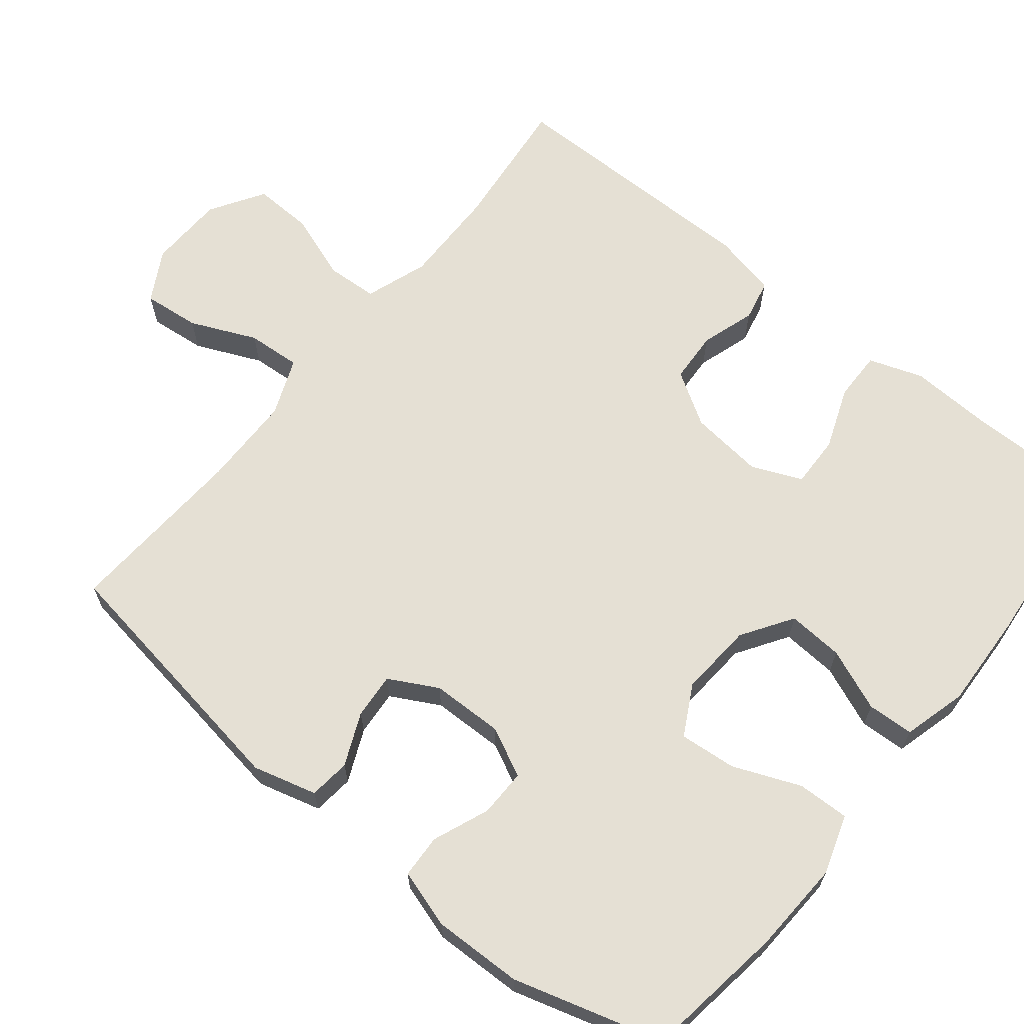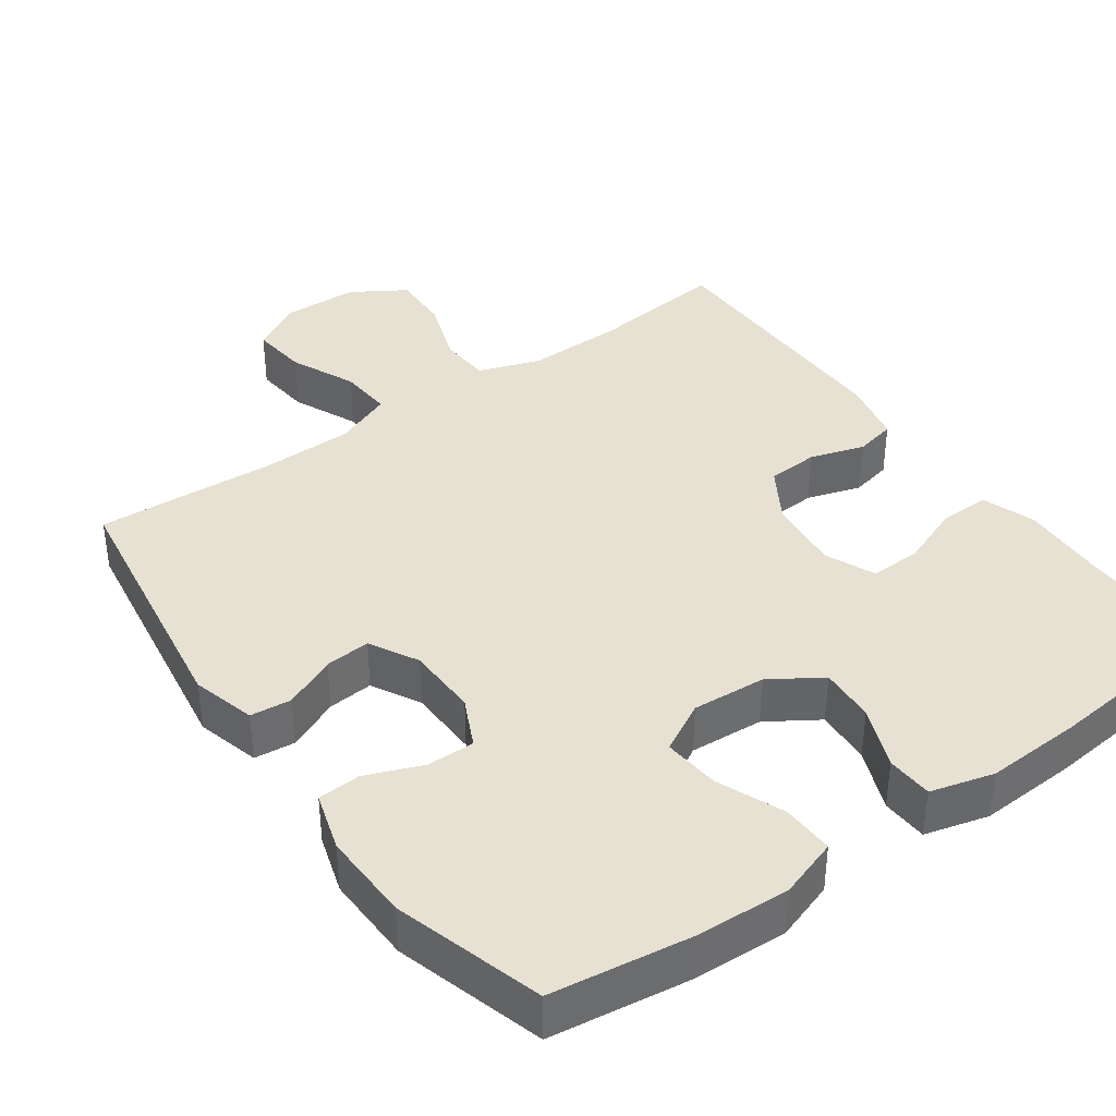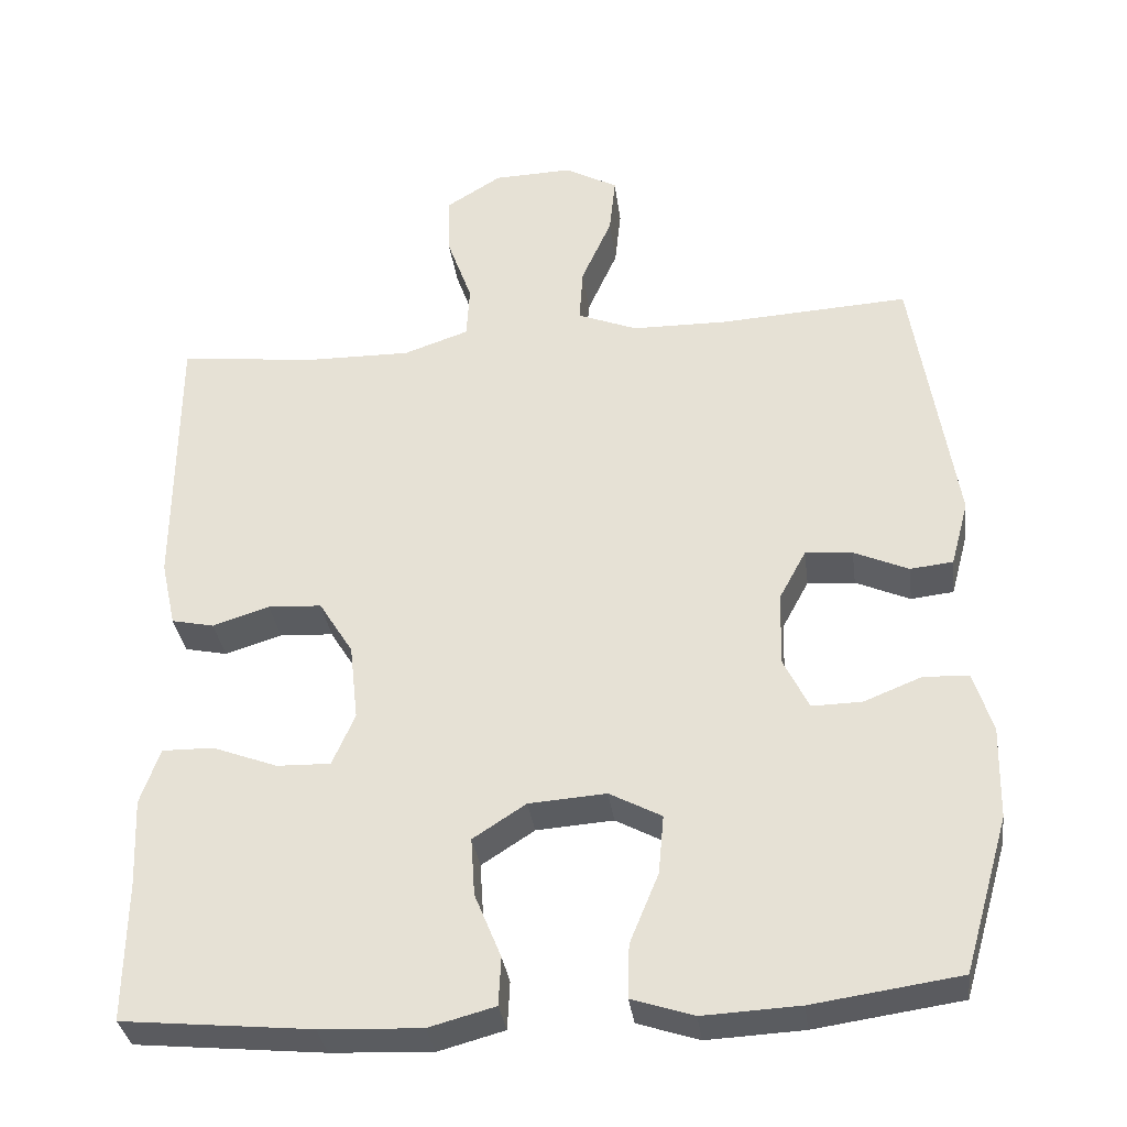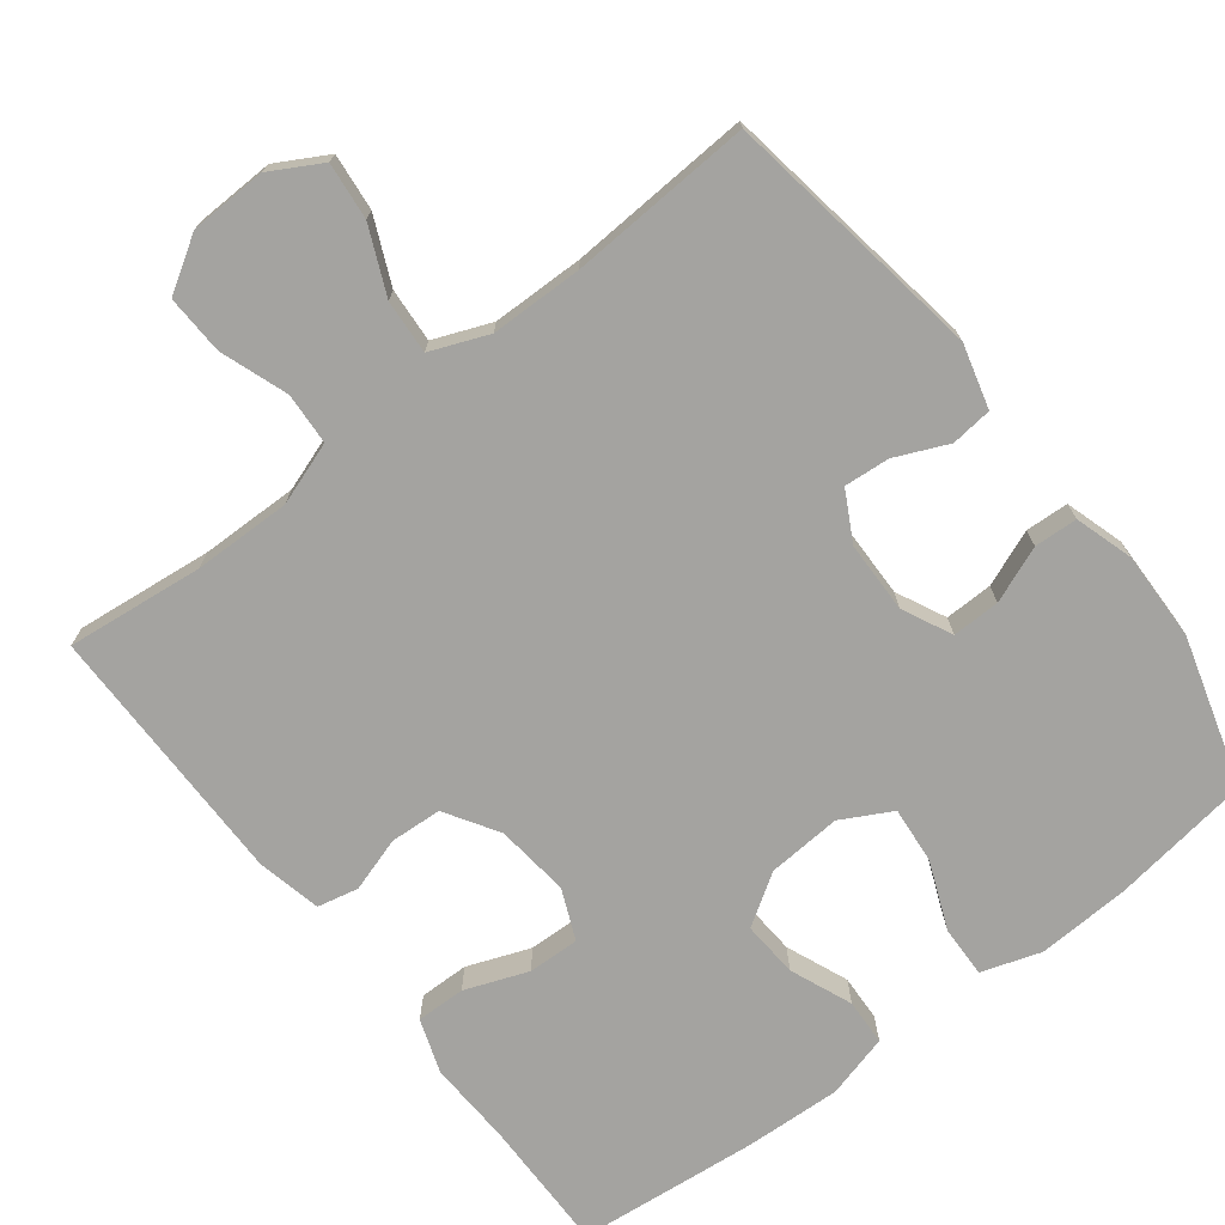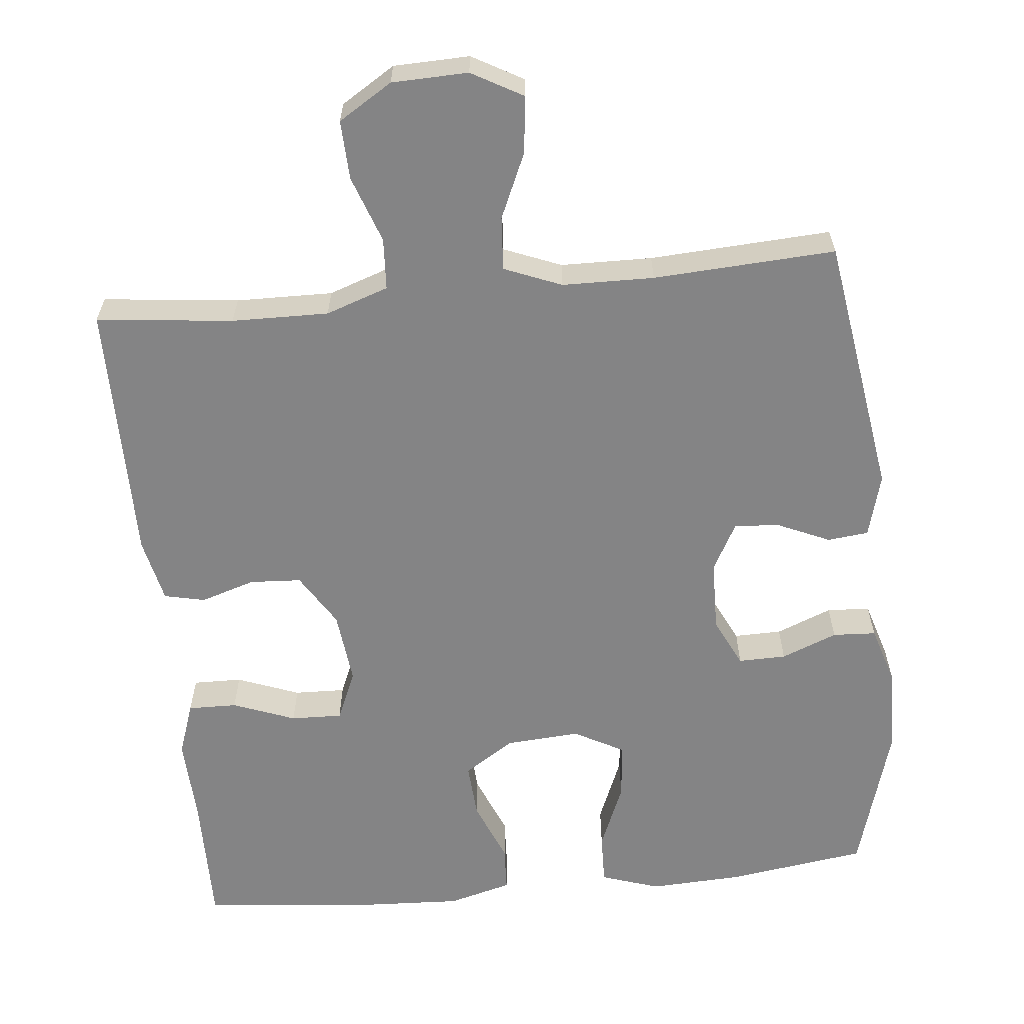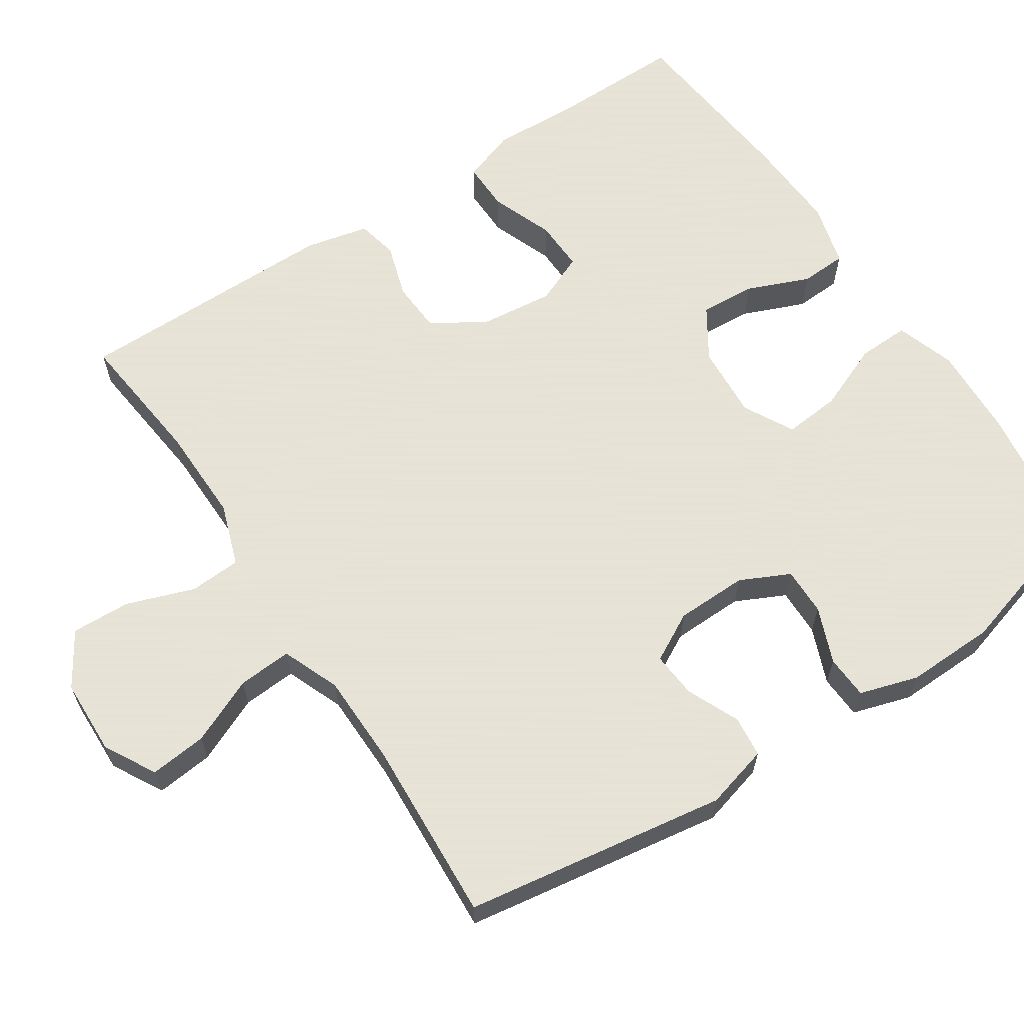
<metadata>
{"format":"obj","ext":"obj","renderer":"f3d","projection":"perspective","resolution":1024,"background":"white","views":[{"elev":65.4,"azim":129.0,"up":"+Y"},{"elev":38.8,"azim":144.4,"up":"+Y"},{"elev":-34.0,"azim":7.5,"up":"+Z"},{"elev":-72.8,"azim":37.7,"up":"+Y"},{"elev":-61.5,"azim":5.7,"up":"+Y"},{"elev":62.8,"azim":56.6,"up":"+Y"}]}
</metadata>
<code>
v -0.5 0.07 -0.5
v -0.498 0.07 -0.319
v -0.503 0.07 -0.206
v -0.478 0.07 -0.134
v -0.412 0.07 -0.135
v -0.328 0.07 -0.167
v -0.259 0.07 -0.169
v -0.23 0.07 -0.102
v -0.241 0.07 -0.003
v -0.285 0.07 0.068
v -0.354 0.07 0.072
v -0.427 0.07 0.049
v -0.482 0.07 0.061
v -0.501 0.07 0.147
v -0.5 0.07 0.5
v -0.317 0.07 0.48
v -0.187 0.07 0.478
v -0.103 0.07 0.507
v -0.099 0.07 0.576
v -0.131 0.07 0.666
v -0.134 0.07 0.745
v -0.062 0.07 0.79
v 0.04 0.07 0.793
v 0.108 0.07 0.755
v 0.1 0.07 0.679
v 0.061 0.07 0.591
v 0.056 0.07 0.519
v 0.133 0.07 0.488
v 0.256 0.07 0.486
v 0.5 0.07 0.5
v 0.554 0.07 0.15
v 0.531 0.07 0.065
v 0.476 0.07 0.059
v 0.406 0.07 0.09
v 0.345 0.07 0.095
v 0.31 0.07 0.03
v 0.308 0.07 -0.066
v 0.34 0.07 -0.132
v 0.404 0.07 -0.131
v 0.479 0.07 -0.101
v 0.537 0.07 -0.104
v 0.561 0.07 -0.182
v 0.558 0.07 -0.301
v 0.5 0.07 -0.5
v 0.312 0.07 -0.527
v 0.188 0.07 -0.533
v 0.109 0.07 -0.507
v 0.111 0.07 -0.438
v 0.148 0.07 -0.348
v 0.155 0.07 -0.272
v 0.088 0.07 -0.236
v -0.011 0.07 -0.243
v -0.079 0.07 -0.287
v -0.074 0.07 -0.362
v -0.04 0.07 -0.445
v -0.043 0.07 -0.507
v -0.128 0.07 -0.53
v -0.258 0.07 -0.524
v -0.5 0 -0.5
v -0.498 0 -0.319
v -0.503 0 -0.206
v -0.478 0 -0.134
v -0.412 0 -0.135
v -0.328 0 -0.167
v -0.259 0 -0.169
v -0.23 0 -0.102
v -0.241 0 -0.003
v -0.285 0 0.068
v -0.354 0 0.072
v -0.427 0 0.049
v -0.482 0 0.061
v -0.501 0 0.147
v -0.5 0 0.5
v -0.317 0 0.48
v -0.187 0 0.478
v -0.103 0 0.507
v -0.099 0 0.576
v -0.131 0 0.666
v -0.134 0 0.745
v -0.062 0 0.79
v 0.04 0 0.793
v 0.108 0 0.755
v 0.1 0 0.679
v 0.061 0 0.591
v 0.056 0 0.519
v 0.133 0 0.488
v 0.256 0 0.486
v 0.5 0 0.5
v 0.554 0 0.15
v 0.531 0 0.065
v 0.476 0 0.059
v 0.406 0 0.09
v 0.345 0 0.095
v 0.31 0 0.03
v 0.308 0 -0.066
v 0.34 0 -0.132
v 0.404 0 -0.131
v 0.479 0 -0.101
v 0.537 0 -0.104
v 0.561 0 -0.182
v 0.558 0 -0.301
v 0.5 0 -0.5
v 0.312 0 -0.527
v 0.188 0 -0.533
v 0.109 0 -0.507
v 0.111 0 -0.438
v 0.148 0 -0.348
v 0.155 0 -0.272
v 0.088 0 -0.236
v -0.011 0 -0.243
v -0.079 0 -0.287
v -0.074 0 -0.362
v -0.04 0 -0.445
v -0.043 0 -0.507
v -0.128 0 -0.53
v -0.258 0 -0.524
f 58 1 2
f 57 58 2
f 56 57 2
f 55 56 2
f 54 55 2
f 4 5 6
f 3 4 6
f 2 3 6
f 54 2 6
f 53 54 6
f 52 53 6 7
f 51 52 7 8
f 47 48 49
f 46 47 49
f 45 46 49
f 44 45 49
f 43 44 49
f 42 43 49
f 41 42 49
f 40 41 49
f 39 40 49
f 38 39 49 50
f 37 38 50 51
f 32 33 34
f 31 32 34
f 30 31 34
f 29 30 34
f 28 29 34 35
f 27 28 35 36
f 24 25 26
f 23 24 26
f 22 23 26
f 21 22 26
f 20 21 26
f 19 20 26
f 18 19 26 27
f 51 8 9
f 37 51 9
f 36 37 9
f 27 36 9
f 18 27 9
f 17 18 9
f 14 15 16
f 13 14 16
f 12 13 16
f 11 12 16
f 17 9 10
f 10 11 16 17
f 60 59 116
f 60 116 115
f 60 115 114
f 60 114 113
f 60 113 112
f 64 63 62
f 64 62 61
f 64 61 60
f 64 60 112
f 64 112 111
f 65 64 111 110
f 66 65 110 109
f 107 106 105
f 107 105 104
f 107 104 103
f 107 103 102
f 107 102 101
f 107 101 100
f 107 100 99
f 107 99 98
f 107 98 97
f 108 107 97 96
f 109 108 96 95
f 92 91 90
f 92 90 89
f 92 89 88
f 92 88 87
f 93 92 87 86
f 94 93 86 85
f 84 83 82
f 84 82 81
f 84 81 80
f 84 80 79
f 84 79 78
f 84 78 77
f 85 84 77 76
f 67 66 109
f 67 109 95
f 67 95 94
f 67 94 85
f 67 85 76
f 67 76 75
f 74 73 72
f 74 72 71
f 74 71 70
f 74 70 69
f 68 67 75
f 75 74 69 68
f 1 59 60 2
f 2 60 61 3
f 3 61 62 4
f 4 62 63 5
f 5 63 64 6
f 6 64 65 7
f 7 65 66 8
f 8 66 67 9
f 9 67 68 10
f 10 68 69 11
f 11 69 70 12
f 12 70 71 13
f 13 71 72 14
f 14 72 73 15
f 15 73 74 16
f 16 74 75 17
f 17 75 76 18
f 18 76 77 19
f 19 77 78 20
f 20 78 79 21
f 21 79 80 22
f 22 80 81 23
f 23 81 82 24
f 24 82 83 25
f 25 83 84 26
f 26 84 85 27
f 27 85 86 28
f 28 86 87 29
f 29 87 88 30
f 30 88 89 31
f 31 89 90 32
f 32 90 91 33
f 33 91 92 34
f 34 92 93 35
f 35 93 94 36
f 36 94 95 37
f 37 95 96 38
f 38 96 97 39
f 39 97 98 40
f 40 98 99 41
f 41 99 100 42
f 42 100 101 43
f 43 101 102 44
f 44 102 103 45
f 45 103 104 46
f 46 104 105 47
f 47 105 106 48
f 48 106 107 49
f 49 107 108 50
f 50 108 109 51
f 51 109 110 52
f 52 110 111 53
f 53 111 112 54
f 54 112 113 55
f 55 113 114 56
f 56 114 115 57
f 57 115 116 58
f 58 116 59 1

</code>
